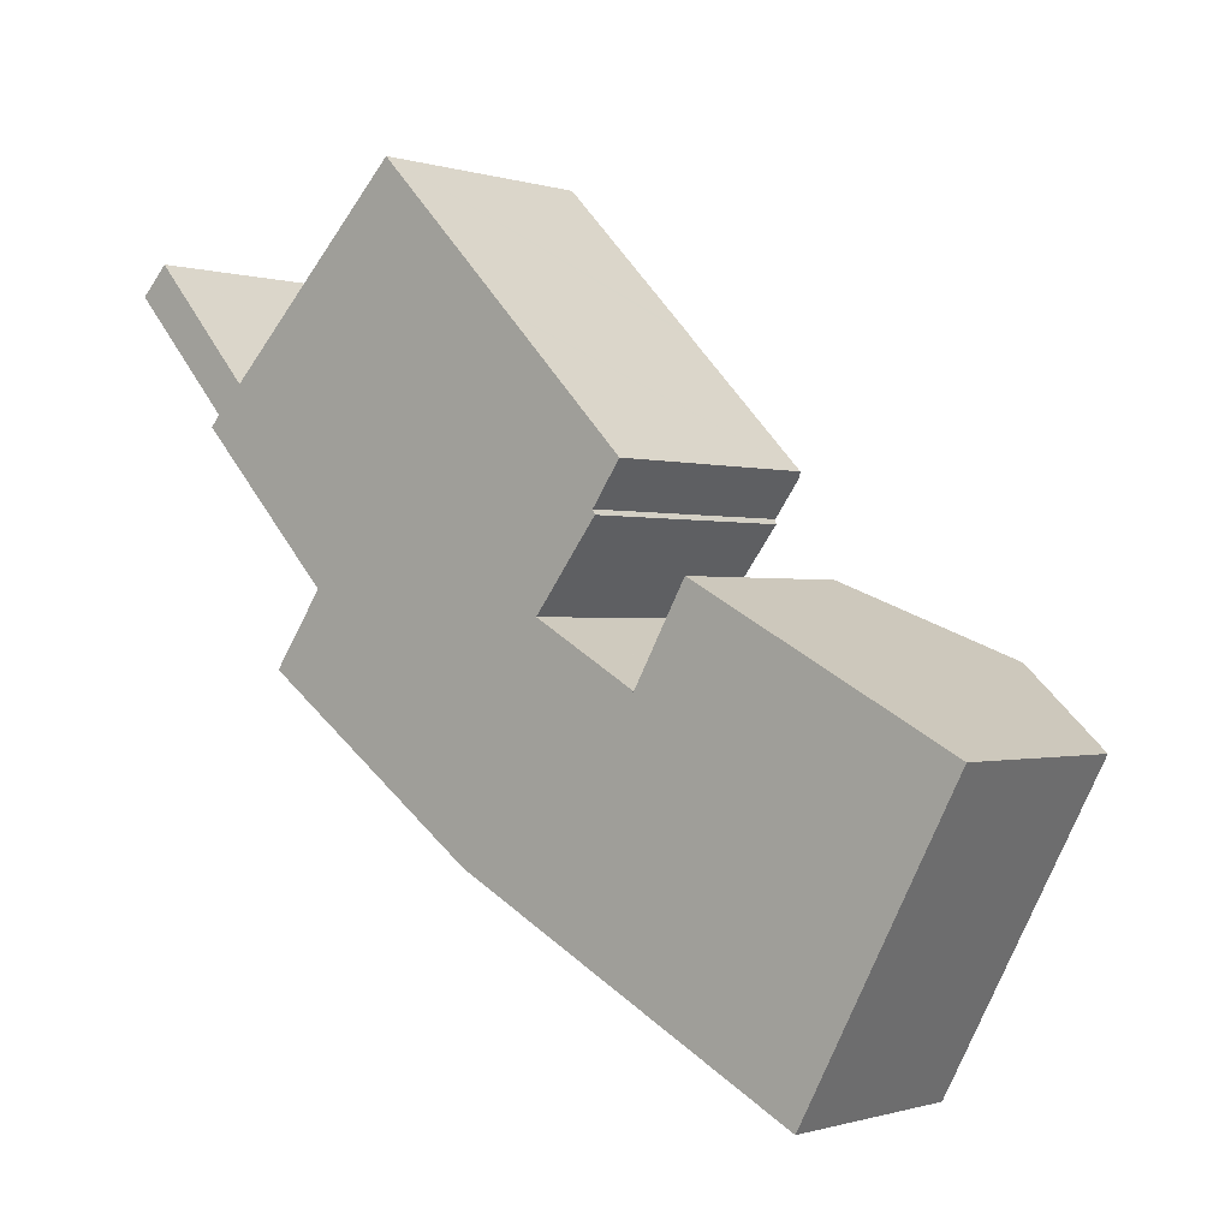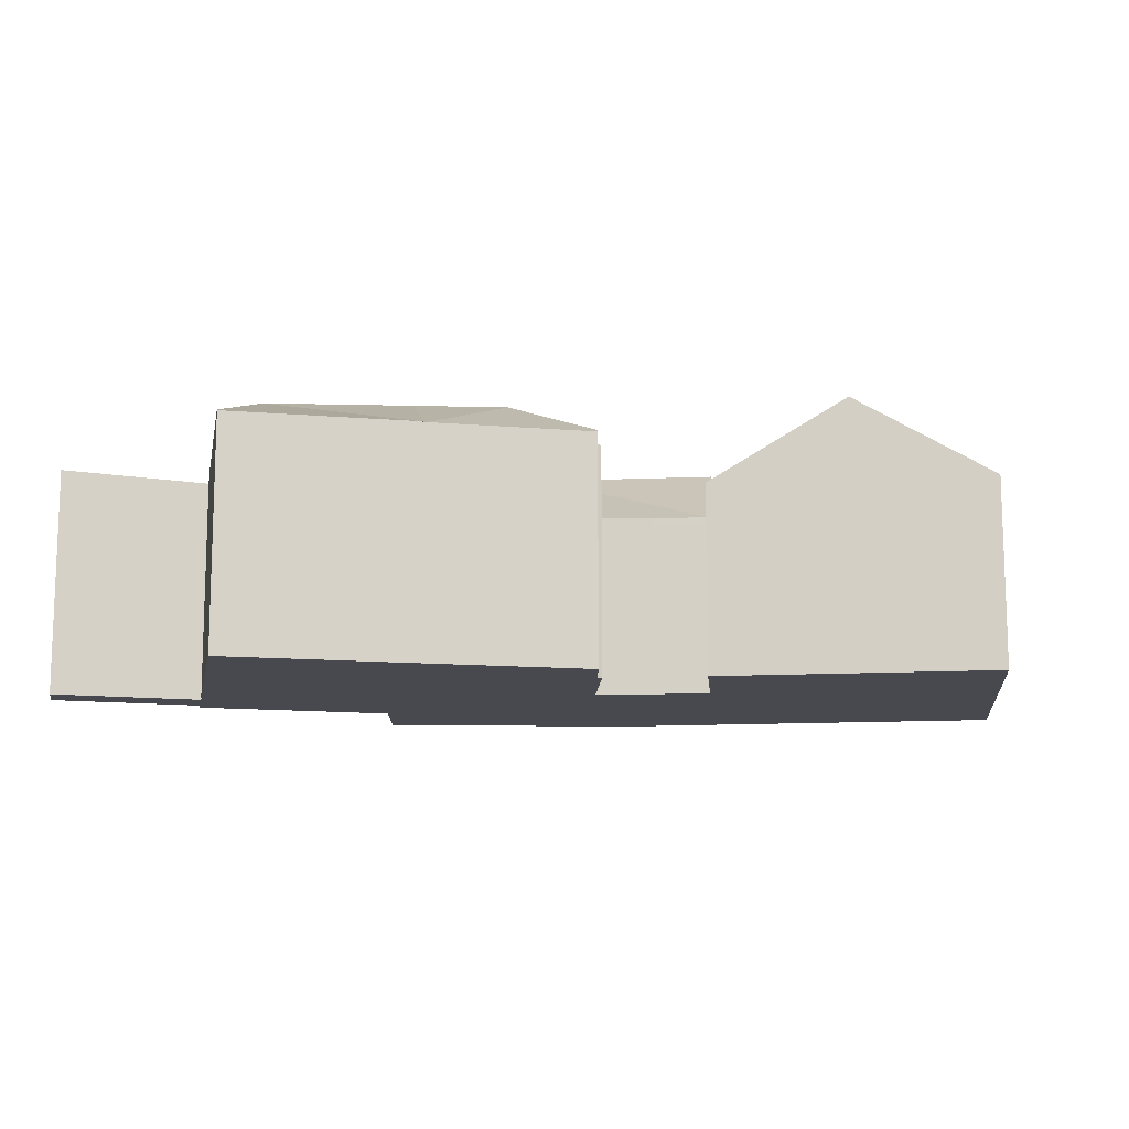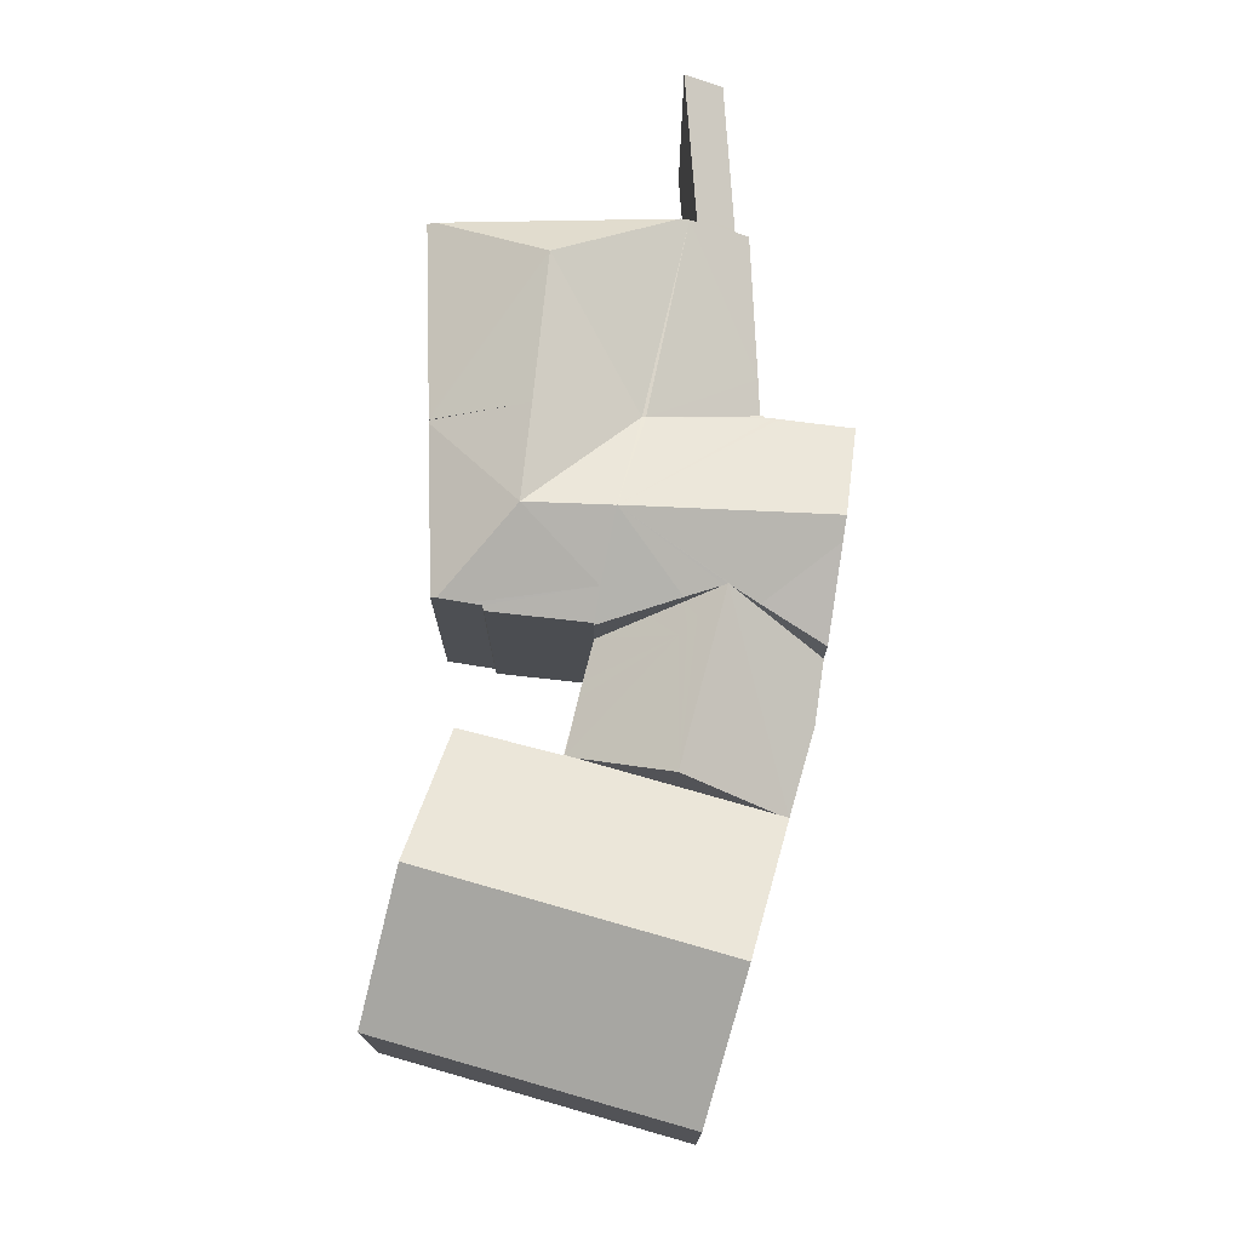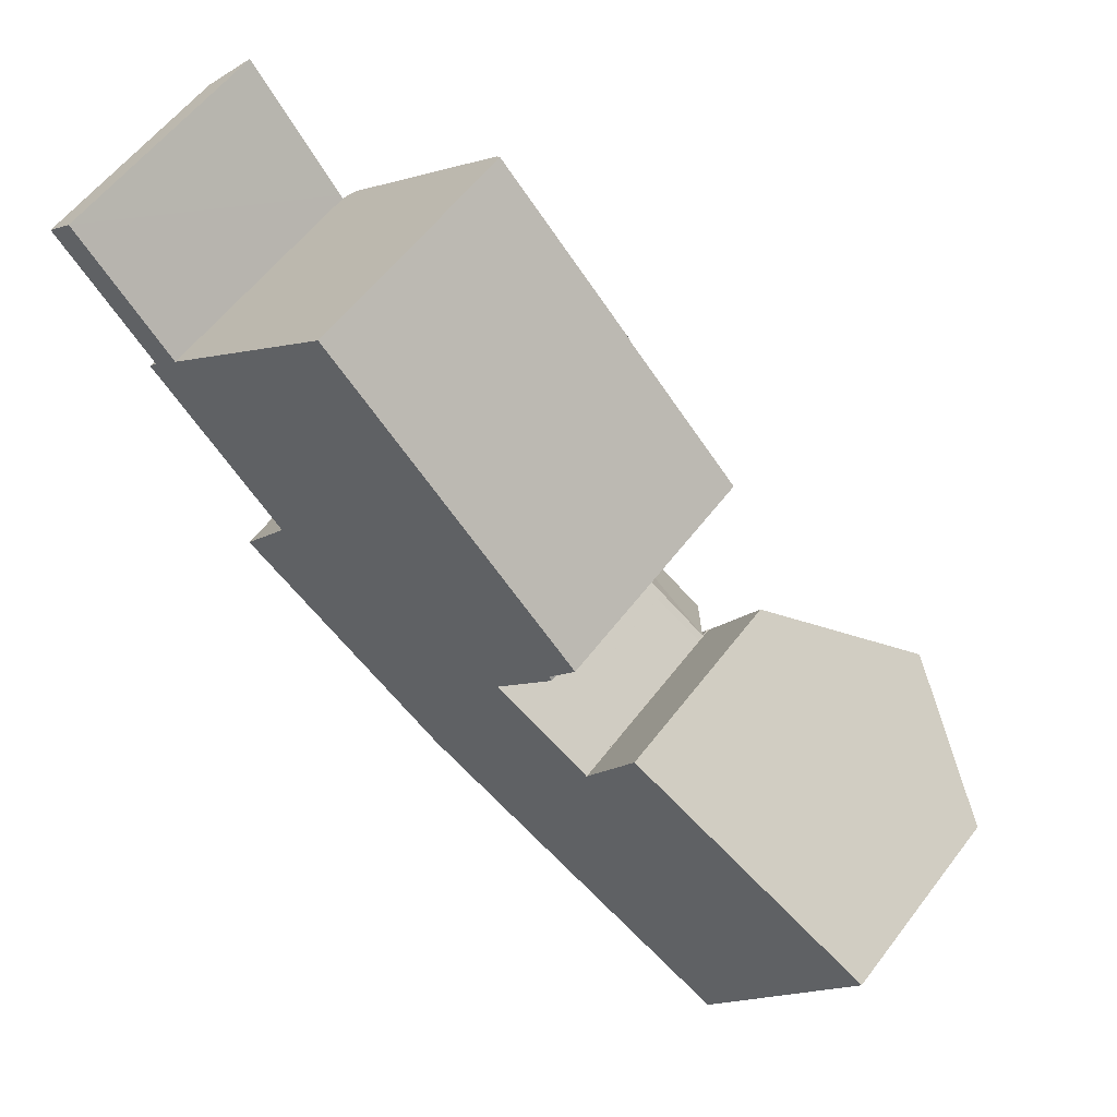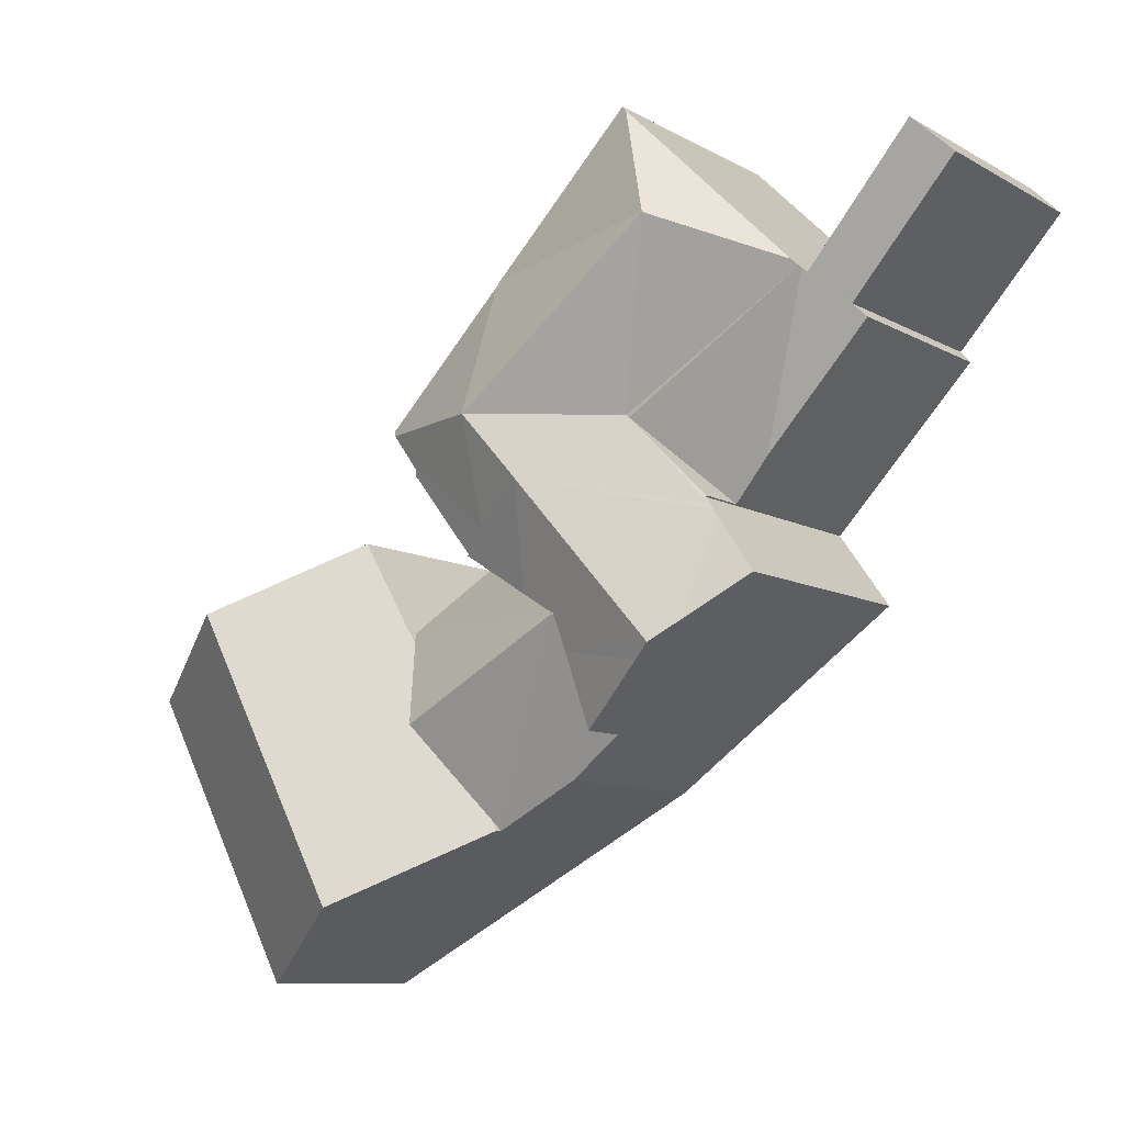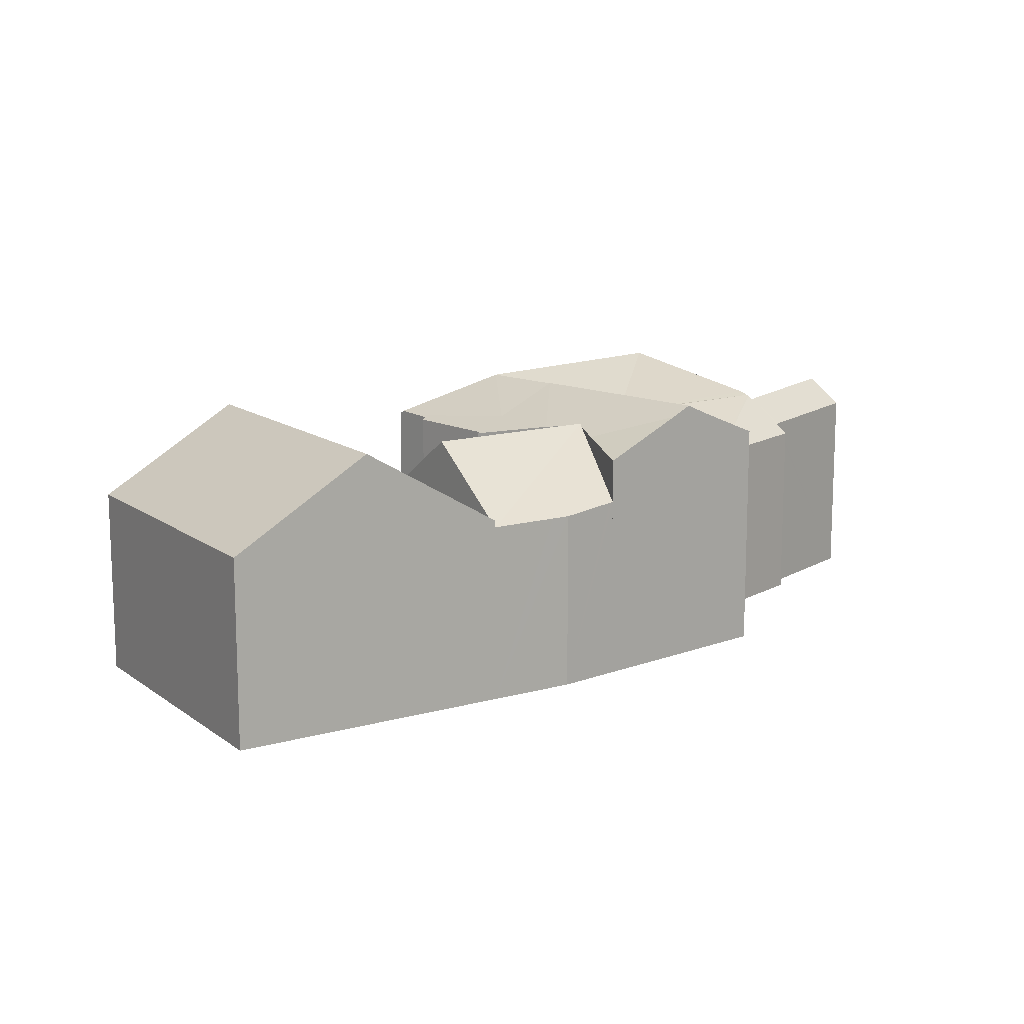
<metadata>
{"format":"obj","ext":"obj","renderer":"f3d","projection":"perspective","resolution":1024,"background":"white","views":[{"elev":-0.5,"azim":40.4,"up":"+Z"},{"elev":-12.7,"azim":34.8,"up":"+Y"},{"elev":74.8,"azim":134.2,"up":"+Y"},{"elev":58.6,"azim":37.0,"up":"+Z"},{"elev":-9.4,"azim":-144.9,"up":"+Z"},{"elev":13.5,"azim":175.7,"up":"+Y"}]}
</metadata>
<code>
v  16.37 9.094 -12.01
v  17.96 8.797 -11
v  18.03 8.761 -11.04
v  16.99 9.343 -10.34
v  14.8 10.53 -9.01
v  15.29 9.31 -12.64
v  20.19 8.884 -7.848
v  20.48 8.896 -7.44
v  20.28 8.803 -8.018
v  18 8.797 -10.95
v  9.663 10.53 -14.8
v  13.66 9.259 -14.66
v  10.34 10.17 -15.29
v  13.92 9.493 -13.57
v  13.95 9.522 -13.43
v  14.07 9.503 -13.36
v  13.04 8.813 -17.25
v  8.715 10.02 -14.11
v  8.029 8.835 -10.79
v  8.242 8.818 -10.49
v  6.701 8.995 -12.65
v  8.373 8.8 -10.3
v  11.42 8.82 -7.113
v  8.55 8.776 -10.05
v  14.8 10.51 -9.01
v  8.513 8.75 -10.02
v  4.996 8.809 -3.062
v  7.175 7.187 -8.589
v  4.931 8.769 -3.127
v  8.513 6.95 -10.02
v  1.021 8.833 1.021
v  3.718 7.637 -4.138
v  0 7.794 4.772e-16
v  4.706 8.641 -3.151
v  3.785 7.634 -4.212
v  3.444 7.257 -4.612
v  4.799 8.636 -3.257
v  5.228 8.932 -2.833
v  11.52 8.83 -7.016
v  9.782 10.5 -0.884
v  11.4 8.956 3.28
v  16.67 8.838 -1.693
v  11.62 8.838 3.498
v  16.75 8.845 -1.782
v  14.17 10.51 -4.364
v  16.83 8.814 -1.86
v  16.75 8.807 -1.782
v  16.99 10.51 -6.572
v  21.22 8.814 -6.377
v  21.09 8.93 -6.558
v  20.19 4.806e-16 -7.848
v  20.28 4.91e-16 -8.018
v  17.96 6.734e-16 -11
v  18.03 6.758e-16 -11.04
v  1.021 -6.252e-17 1.021
v  4.799 1.994e-16 -3.257
v  4.706 1.929e-16 -3.151
v  11.62 -2.142e-16 3.498
v  16.67 1.037e-16 -1.693
v  16.75 1.091e-16 -1.782
v  16.83 1.139e-16 -1.86
v  21.22 3.905e-16 -6.377
v  21.09 4.016e-16 -6.558
v  20.48 4.556e-16 -7.44
v  18 6.706e-16 -10.95
v  14.07 8.181e-16 -13.36
v  13.95 8.224e-16 -13.43
v  16.37 7.354e-16 -12.01
v  15.29 7.742e-16 -12.64
v  13.92 8.307e-16 -13.57
v  13.04 1.056e-15 -17.25
v  13.66 8.978e-16 -14.66
v  6.701 7.748e-16 -12.65
v  10.34 9.362e-16 -15.29
v  8.715 8.642e-16 -14.11
v  9.663 9.064e-16 -14.8
v  8.55 6.157e-16 -10.05
v  8.513 6.132e-16 -10.02
v  3.444 2.824e-16 -4.612
v  7.175 5.259e-16 -8.589
v  0 0 0
v  3.785 2.579e-16 -4.212
v  3.718 2.534e-16 -4.138
v  8.029 6.605e-16 -10.79
v  8.373 6.309e-16 -10.3
v  8.242 6.423e-16 -10.49
v  4.996 1.875e-16 -3.062
v  4.931 1.915e-16 -3.127
v  5.228 1.735e-16 -2.833
v  11.4 -2.008e-16 3.28
v  19.93 6.62 -12.12
v  21.74 6.62 -13.16
v  21.71 6.62 -13.21
v  21.71 8.086e-16 -13.21
v  19.93 7.423e-16 -12.12
v  21.74 8.057e-16 -13.16
v  27.57 7.239 -25.32
v  28.41 10.4 -12.37
v  33.18 7.239 -14.9
v  22.8 10.4 -22.79
v  18.13 7.18 -19.87
v  17.95 7.189 -20.23
v  17.94 7.18 -20.22
v  19.82 7.18 -16.72
v  21.52 7.18 -13.57
v  21.71 7.18 -13.21
v  21.76 7.197 -13.17
v  23.67 7.259 -9.855
v  23.67 6.034e-16 -9.855
v  28.41 7.574e-16 -12.37
v  33.18 9.124e-16 -14.9
v  27.57 1.55e-15 -25.32
v  22.8 1.396e-15 -22.79
v  17.95 1.239e-15 -20.23
v  17.94 1.238e-15 -20.22
v  18.13 1.217e-15 -19.87
v  19.82 1.024e-15 -16.72
v  21.52 8.311e-16 -13.57
v  21.76 8.066e-16 -13.17
v  16.25 8.784 -13.36
v  19.93 6.9 -12.12
v  21.71 6.9 -13.21
v  19.39 6.91 -11.81
v  18.03 6.936 -11.04
v  16.37 8.01 -12.01
v  15.29 8.709 -12.64
v  15.87 8.918 -13.38
v  15.39 9.081 -13.39
v  13.95 9.58 -13.43
v  17.91 6.914 -20.2
v  17.94 6.914 -20.22
v  14.92 8.928 -15.09
v  19.82 9.58 -16.72
v  15.52 9.58 -14.31
v  14.57 9.163 -14.49
v  15.59 6.917 -18.98
v  14.96 6.918 -18.64
v  13.17 7.12 -17.34
v  13.04 7.134 -17.25
v  13.66 8.792 -14.66
v  19.39 7.233e-16 -11.81
v  14.96 1.142e-15 -18.64
v  17.91 1.237e-15 -20.2
v  15.59 1.162e-15 -18.98
v  13.17 1.062e-15 -17.34
g defaultobject
f 1 2 3
f 2 1 4
f 4 1 5
f 5 1 6
f 7 4 8
f 4 7 9
f 4 9 10
f 4 10 2
f 11 12 13
f 12 11 5
f 12 5 14
f 14 5 15
f 15 5 16
f 16 5 6
f 13 12 17
f 18 5 11
f 5 18 19
f 5 19 20
f 19 18 21
f 5 20 22
f 23 22 24
f 25 22 23
f 23 24 26
f 27 28 29
f 28 27 23
f 28 23 30
f 31 32 33
f 32 31 34
f 32 34 35
f 35 28 36
f 28 35 34
f 28 34 37
f 28 37 29
f 38 39 27
f 39 38 40
f 27 39 23
f 38 41 40
f 42 41 43
f 41 42 40
f 44 40 42
f 40 44 45
f 46 45 47
f 45 46 48
f 49 48 46
f 48 49 50
f 39 45 48
f 45 39 40
f 39 48 25
f 25 48 4
f 23 39 25
f 8 48 50
f 48 8 4
f 23 26 30
f 22 25 5
f 47 45 44
f 51 9 7
f 9 51 52
f 53 3 2
f 3 53 54
f 55 34 31
f 34 55 37
f 37 55 56
f 56 55 57
f 58 42 43
f 42 58 47
f 47 58 46
f 46 58 49
f 49 58 59
f 49 59 60
f 49 60 61
f 49 61 62
f 49 8 50
f 8 49 62
f 8 62 7
f 7 62 63
f 7 63 51
f 51 63 64
f 52 10 9
f 10 52 2
f 2 52 53
f 53 52 65
f 54 1 3
f 1 54 6
f 6 54 16
f 16 54 15
f 15 54 66
f 15 66 67
f 66 54 68
f 66 68 69
f 67 14 15
f 14 67 12
f 12 67 17
f 17 67 70
f 17 70 71
f 71 70 72
f 71 13 17
f 13 71 11
f 11 71 18
f 18 71 21
f 21 71 73
f 73 71 74
f 73 74 75
f 75 74 76
f 77 26 24
f 26 77 78
f 78 28 30
f 28 78 36
f 36 78 79
f 79 78 80
f 32 81 33
f 81 32 35
f 81 35 82
f 81 82 83
f 73 19 21
f 19 73 20
f 20 73 22
f 22 73 24
f 24 73 84
f 24 84 77
f 77 84 85
f 85 84 86
f 36 82 35
f 82 36 79
f 33 55 31
f 55 33 81
f 27 41 38
f 41 27 29
f 41 29 37
f 41 37 56
f 41 56 43
f 43 56 58
f 58 56 87
f 87 56 88
f 58 87 89
f 58 89 90
f 81 57 55
f 57 81 83
f 57 83 56
f 74 72 67
f 72 74 71
f 67 72 70
f 90 59 58
f 59 90 89
f 59 89 88
f 59 88 56
f 59 56 83
f 59 83 82
f 59 82 79
f 59 79 80
f 59 80 61
f 61 80 78
f 61 78 62
f 62 78 77
f 62 77 85
f 62 85 86
f 62 86 84
f 62 84 73
f 62 73 75
f 62 75 76
f 62 76 63
f 63 76 64
f 64 76 74
f 64 74 51
f 51 74 52
f 52 74 65
f 65 74 67
f 65 67 66
f 65 66 69
f 65 69 68
f 65 68 53
f 53 68 54
f 91 92 93
f 94 91 93
f 91 94 95
f 95 92 91
f 92 95 96
f 96 93 92
f 93 96 94
f 95 94 96
f 97 98 99
f 98 97 100
f 101 102 103
f 102 101 100
f 100 101 104
f 100 104 105
f 100 105 106
f 100 106 107
f 100 107 108
f 100 108 98
f 109 98 108
f 98 109 99
f 99 109 110
f 99 110 111
f 111 97 99
f 97 111 112
f 112 100 97
f 100 112 102
f 102 112 113
f 102 113 114
f 114 103 102
f 103 114 115
f 115 101 103
f 101 115 104
f 104 115 105
f 105 115 106
f 106 115 116
f 106 116 94
f 94 116 117
f 94 117 118
f 106 119 107
f 119 106 94
f 107 109 108
f 109 107 119
f 111 113 112
f 113 111 114
f 114 111 115
f 115 111 116
f 116 111 117
f 117 111 118
f 118 111 110
f 118 110 94
f 94 110 119
f 119 110 109
f 120 121 122
f 121 120 123
f 123 120 124
f 124 120 125
f 125 120 126
f 126 120 127
f 126 127 128
f 126 128 16
f 16 128 129
f 130 101 131
f 101 130 132
f 101 132 133
f 133 132 134
f 134 132 135
f 134 135 129
f 136 132 130
f 132 136 137
f 132 137 138
f 132 138 135
f 135 138 139
f 135 139 140
f 135 140 14
f 135 14 129
f 128 134 129
f 134 128 133
f 133 128 127
f 133 127 120
f 133 120 105
f 105 120 122
f 123 95 121
f 95 123 124
f 95 124 141
f 141 124 54
f 95 122 121
f 122 95 94
f 105 101 133
f 101 105 122
f 101 122 94
f 101 94 131
f 131 94 116
f 131 116 115
f 116 94 118
f 116 118 117
f 115 130 131
f 130 115 136
f 136 115 137
f 137 115 142
f 142 115 143
f 142 143 144
f 142 138 137
f 138 142 139
f 139 142 71
f 71 142 145
f 14 67 129
f 67 14 140
f 67 140 139
f 67 139 72
f 72 139 71
f 67 72 70
f 67 16 129
f 16 67 126
f 126 67 125
f 125 67 124
f 124 67 66
f 124 66 54
f 54 66 68
f 68 66 69
f 70 66 67
f 66 70 69
f 69 70 72
f 69 72 68
f 68 72 54
f 54 72 141
f 141 72 71
f 141 71 95
f 95 71 145
f 95 145 94
f 94 145 142
f 94 142 118
f 118 142 117
f 117 142 144
f 117 144 143
f 117 143 116
f 116 143 115

</code>
